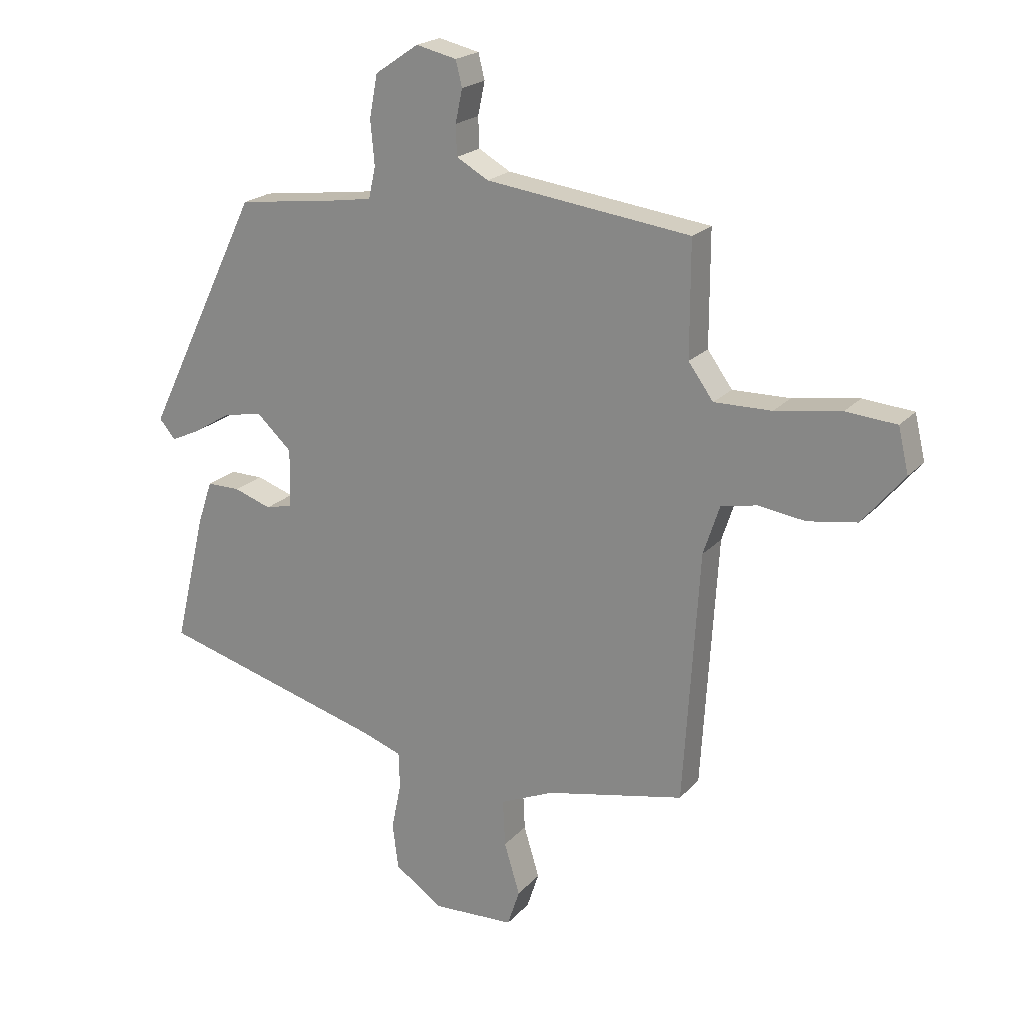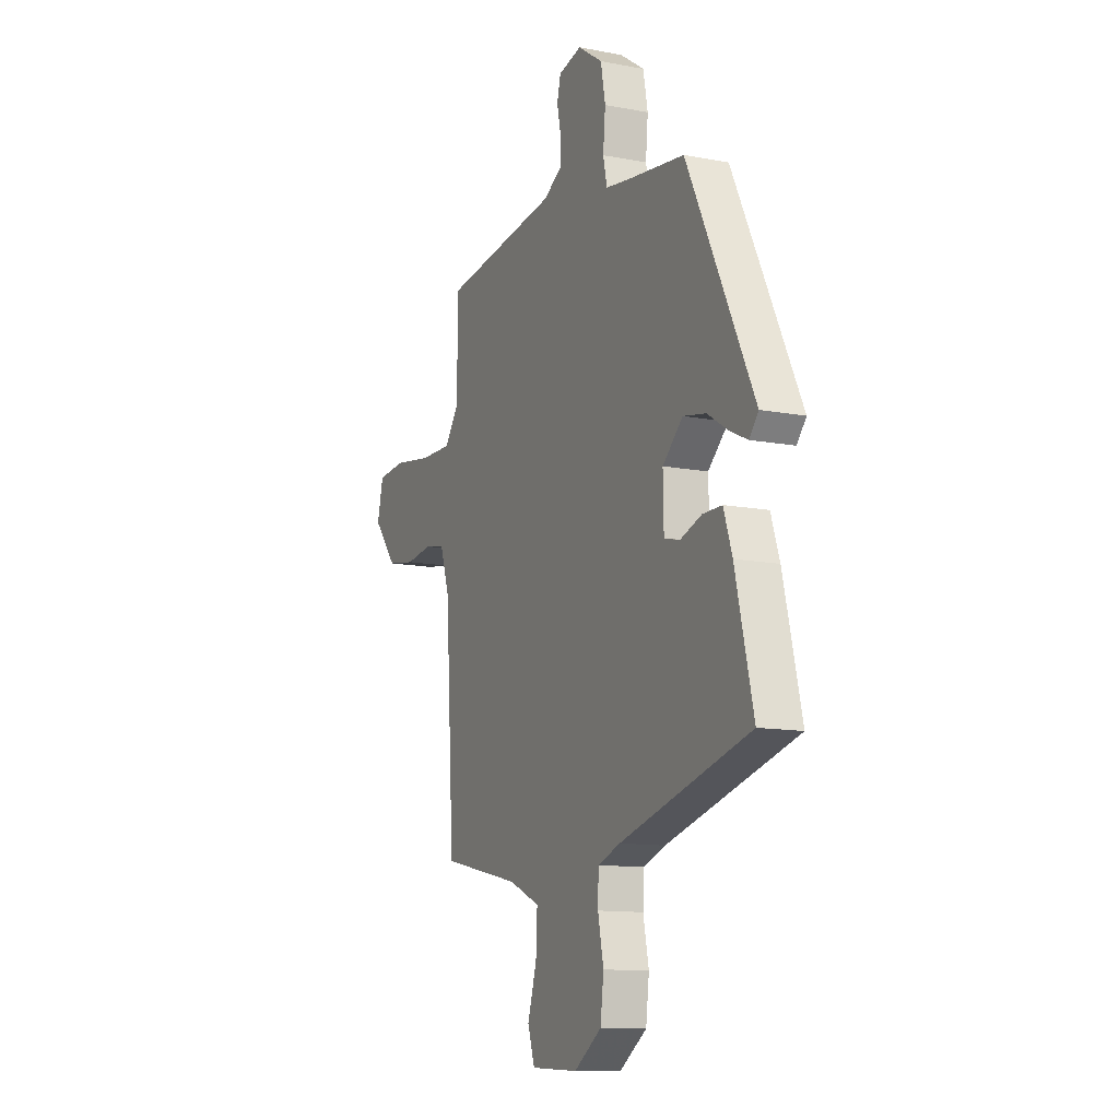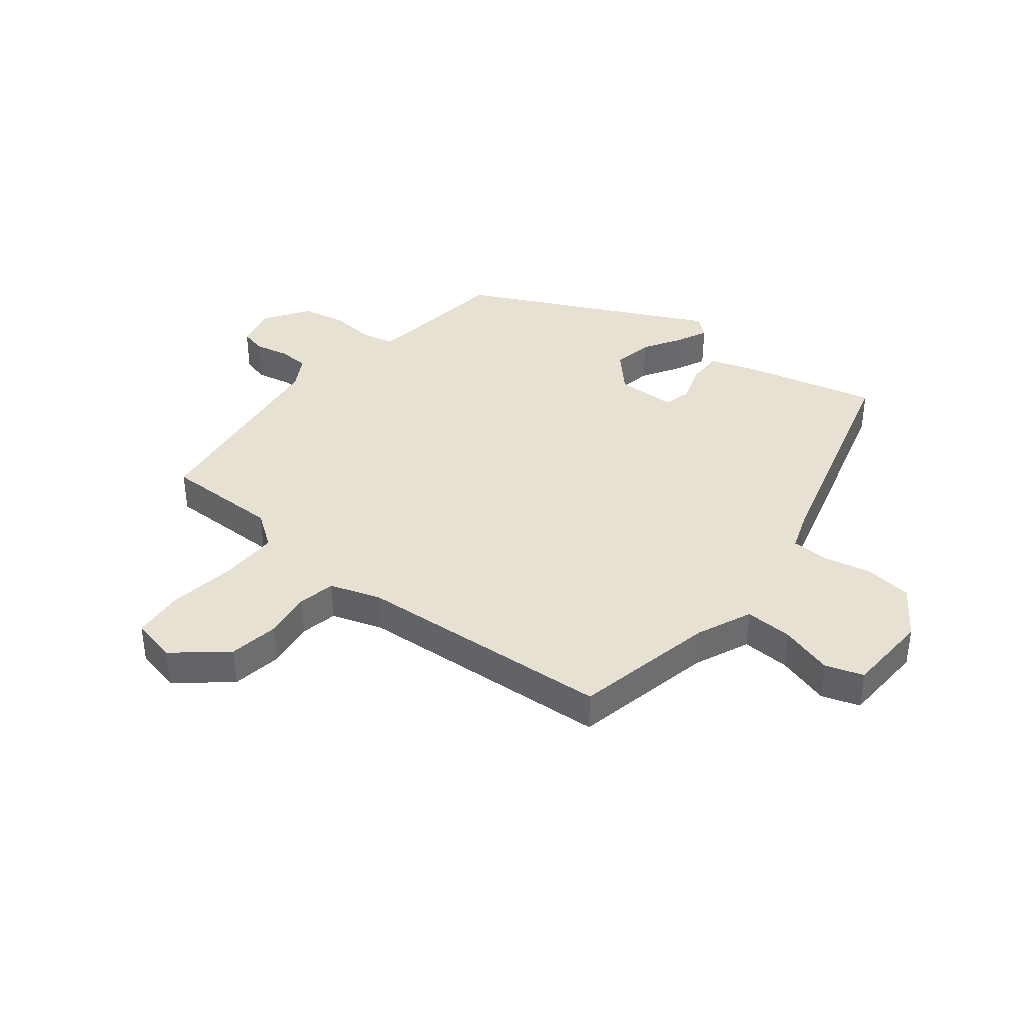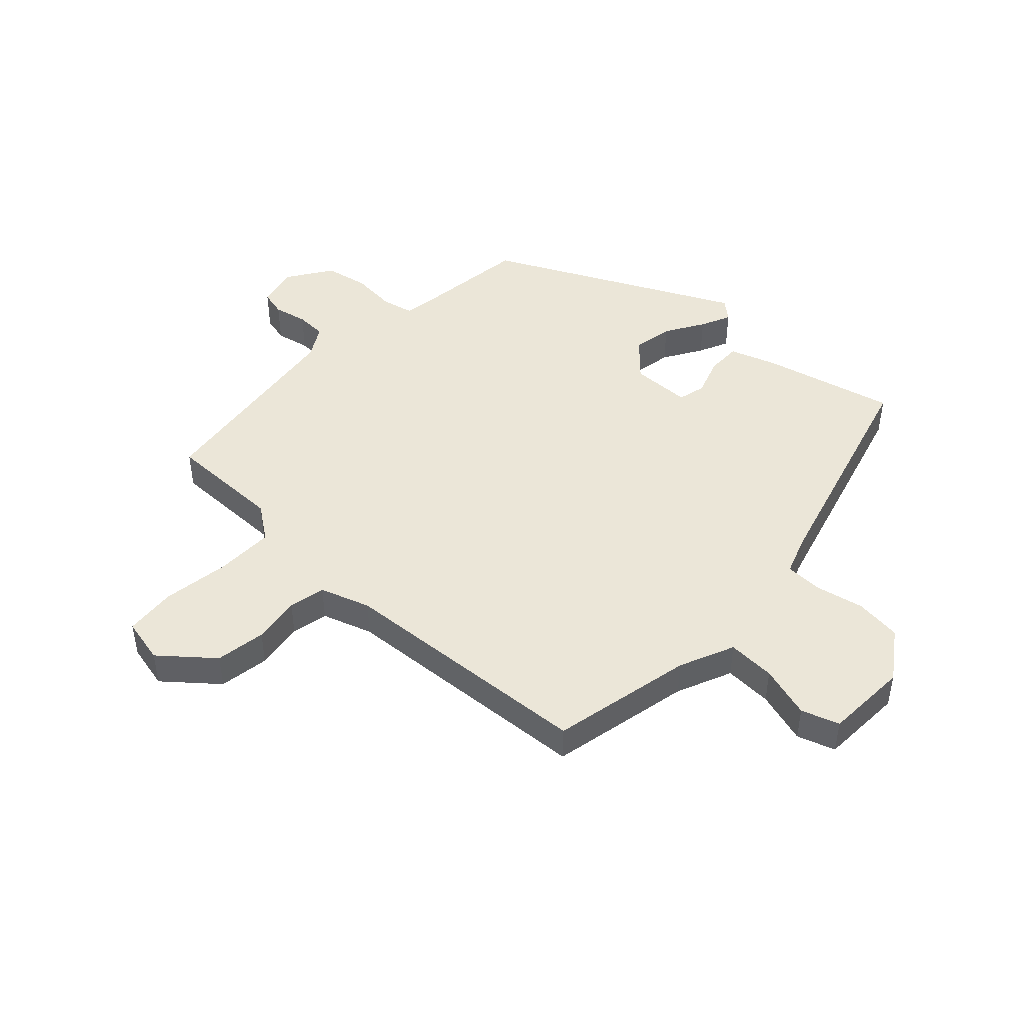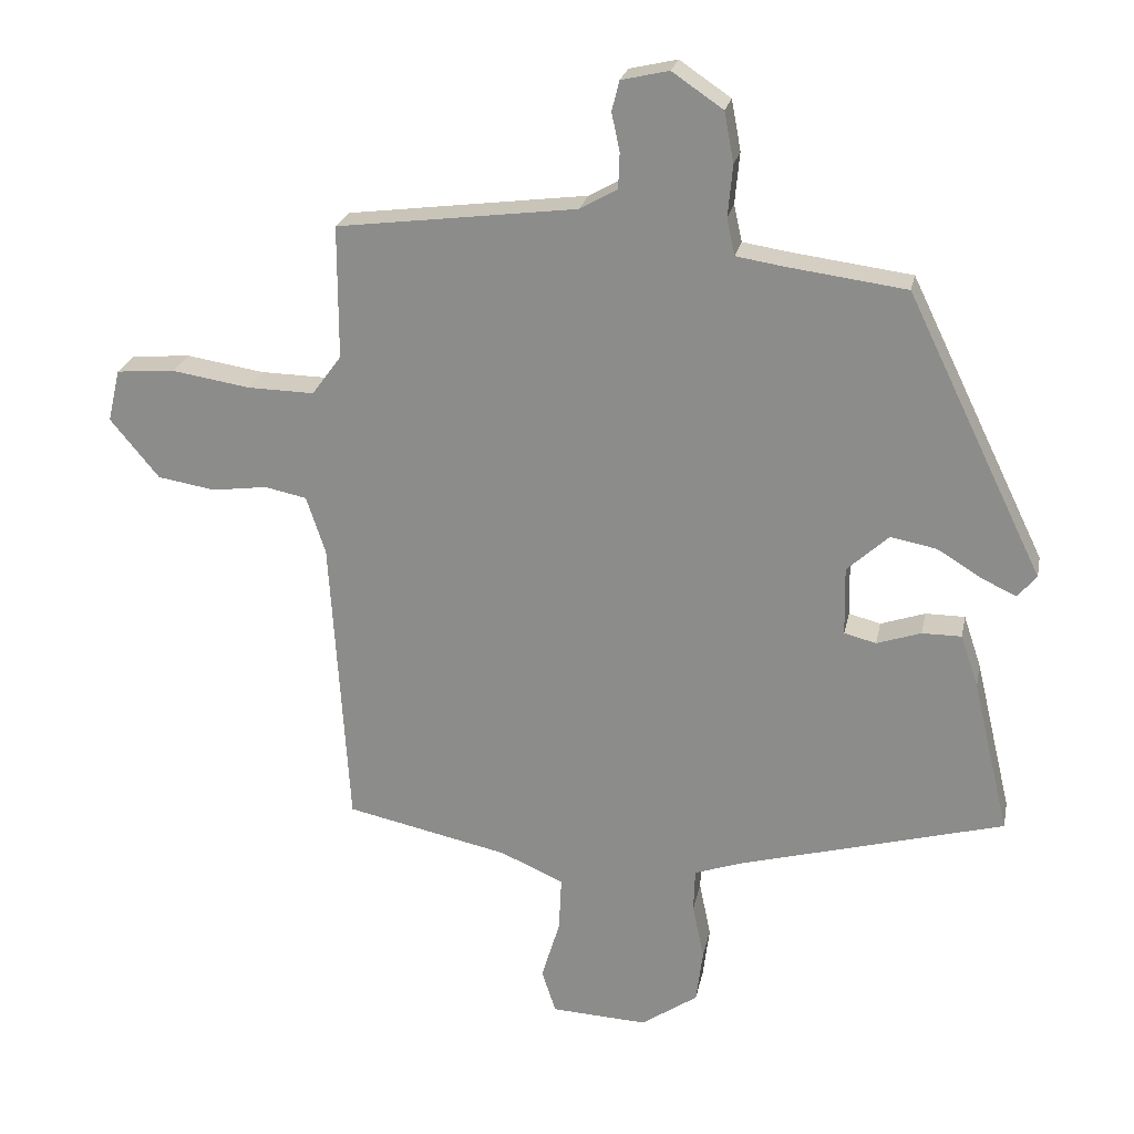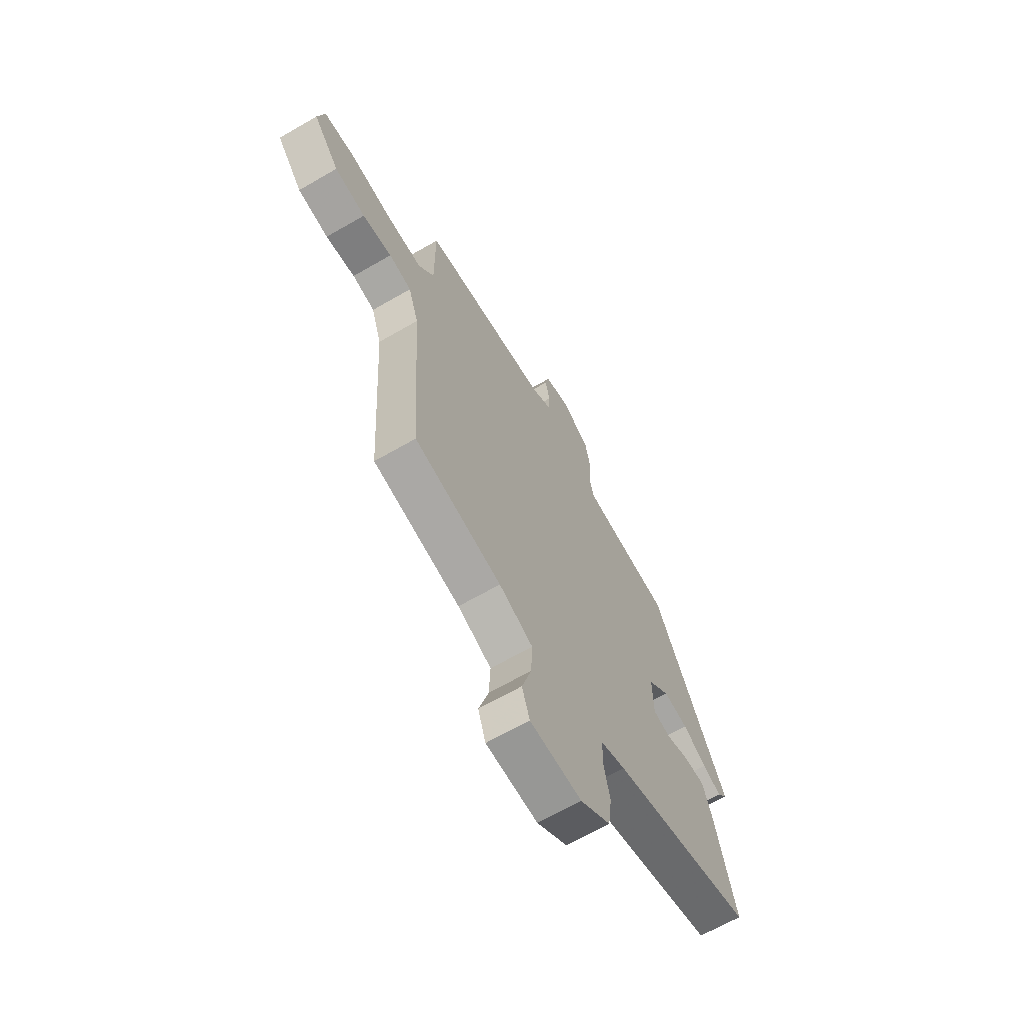
<metadata>
{"format":"obj","ext":"obj","renderer":"f3d","projection":"perspective","resolution":1024,"background":"white","views":[{"elev":20.8,"azim":29.3,"up":"+Z"},{"elev":-12.0,"azim":-114.5,"up":"+Z"},{"elev":38.8,"azim":128.2,"up":"+Y"},{"elev":46.3,"azim":132.8,"up":"+Y"},{"elev":23.5,"azim":-168.7,"up":"+Z"},{"elev":-65.8,"azim":120.2,"up":"+Z"}]}
</metadata>
<code>
v -0.512 0.07 -0.359
v -0.458 0.07 -0.133
v -0.432 0.07 -0.056
v -0.374 0.07 -0.056
v -0.309 0.07 -0.078
v -0.262 0.07 -0.066
v -0.26 0.07 0.035
v -0.321 0.07 0.091
v -0.389 0.07 0.078
v -0.454 0.07 0.038
v -0.505 0.07 0.014
v -0.533 0.07 0.047
v -0.332 0.07 0.46
v -0.157 0.07 0.483
v -0.087 0.07 0.494
v -0.075 0.07 0.548
v -0.082 0.07 0.624
v -0.068 0.07 0.698
v 0.007 0.07 0.749
v 0.077 0.07 0.733
v 0.088 0.07 0.689
v 0.076 0.07 0.632
v 0.078 0.07 0.58
v 0.133 0.07 0.549
v 0.486 0.07 0.504
v 0.486 0.07 0.308
v 0.529 0.07 0.249
v 0.628 0.07 0.251
v 0.742 0.07 0.269
v 0.829 0.07 0.262
v 0.847 0.07 0.185
v 0.775 0.07 0.098
v 0.69 0.07 0.084
v 0.609 0.07 0.095
v 0.547 0.07 0.082
v 0.519 0.07 -0.003
v 0.492 0.07 -0.438
v 0.252 0.07 -0.49
v 0.159 0.07 -0.531
v 0.163 0.07 -0.612
v 0.19 0.07 -0.701
v 0.169 0.07 -0.765
v 0.027 0.07 -0.772
v -0.056 0.07 -0.715
v -0.066 0.07 -0.636
v -0.049 0.07 -0.554
v -0.051 0.07 -0.491
v -0.119 0.07 -0.467
v -0.512 0 -0.359
v -0.458 0 -0.133
v -0.432 0 -0.056
v -0.374 0 -0.056
v -0.309 0 -0.078
v -0.262 0 -0.066
v -0.26 0 0.035
v -0.321 0 0.091
v -0.389 0 0.078
v -0.454 0 0.038
v -0.505 0 0.014
v -0.533 0 0.047
v -0.332 0 0.46
v -0.157 0 0.483
v -0.087 0 0.494
v -0.075 0 0.548
v -0.082 0 0.624
v -0.068 0 0.698
v 0.007 0 0.749
v 0.077 0 0.733
v 0.088 0 0.689
v 0.076 0 0.632
v 0.078 0 0.58
v 0.133 0 0.549
v 0.486 0 0.504
v 0.486 0 0.308
v 0.529 0 0.249
v 0.628 0 0.251
v 0.742 0 0.269
v 0.829 0 0.262
v 0.847 0 0.185
v 0.775 0 0.098
v 0.69 0 0.084
v 0.609 0 0.095
v 0.547 0 0.082
v 0.519 0 -0.003
v 0.492 0 -0.438
v 0.252 0 -0.49
v 0.159 0 -0.531
v 0.163 0 -0.612
v 0.19 0 -0.701
v 0.169 0 -0.765
v 0.027 0 -0.772
v -0.056 0 -0.715
v -0.066 0 -0.636
v -0.049 0 -0.554
v -0.051 0 -0.491
v -0.119 0 -0.467
f 44 45 46
f 43 44 46
f 42 43 46
f 41 42 46
f 40 41 46
f 39 40 46 47
f 38 39 47 48
f 48 1 2
f 38 48 2
f 37 38 2
f 36 37 2
f 32 33 34
f 31 32 34
f 30 31 34
f 29 30 34
f 28 29 34
f 27 28 34 35
f 26 27 35 36
f 24 25 26
f 23 24 26 36
f 20 21 22
f 19 20 22
f 18 19 22
f 17 18 22
f 16 17 22
f 15 16 22 23
f 12 13 14
f 11 12 14
f 10 11 14
f 9 10 14
f 8 9 14 15
f 15 23 36
f 8 15 36
f 7 8 36
f 2 3 4 5
f 2 5 6
f 36 2 6
f 6 7 36
f 94 93 92
f 94 92 91
f 94 91 90
f 94 90 89
f 94 89 88
f 95 94 88 87
f 96 95 87 86
f 50 49 96
f 50 96 86
f 50 86 85
f 50 85 84
f 82 81 80
f 82 80 79
f 82 79 78
f 82 78 77
f 82 77 76
f 83 82 76 75
f 84 83 75 74
f 74 73 72
f 84 74 72 71
f 70 69 68
f 70 68 67
f 70 67 66
f 70 66 65
f 70 65 64
f 71 70 64 63
f 62 61 60
f 62 60 59
f 62 59 58
f 62 58 57
f 63 62 57 56
f 84 71 63
f 84 63 56
f 84 56 55
f 53 52 51 50
f 54 53 50
f 54 50 84
f 84 55 54
f 1 49 50 2
f 2 50 51 3
f 3 51 52 4
f 4 52 53 5
f 5 53 54 6
f 6 54 55 7
f 7 55 56 8
f 8 56 57 9
f 9 57 58 10
f 10 58 59 11
f 11 59 60 12
f 12 60 61 13
f 13 61 62 14
f 14 62 63 15
f 15 63 64 16
f 16 64 65 17
f 17 65 66 18
f 18 66 67 19
f 19 67 68 20
f 20 68 69 21
f 21 69 70 22
f 22 70 71 23
f 23 71 72 24
f 24 72 73 25
f 25 73 74 26
f 26 74 75 27
f 27 75 76 28
f 28 76 77 29
f 29 77 78 30
f 30 78 79 31
f 31 79 80 32
f 32 80 81 33
f 33 81 82 34
f 34 82 83 35
f 35 83 84 36
f 36 84 85 37
f 37 85 86 38
f 38 86 87 39
f 39 87 88 40
f 40 88 89 41
f 41 89 90 42
f 42 90 91 43
f 43 91 92 44
f 44 92 93 45
f 45 93 94 46
f 46 94 95 47
f 47 95 96 48
f 48 96 49 1

</code>
